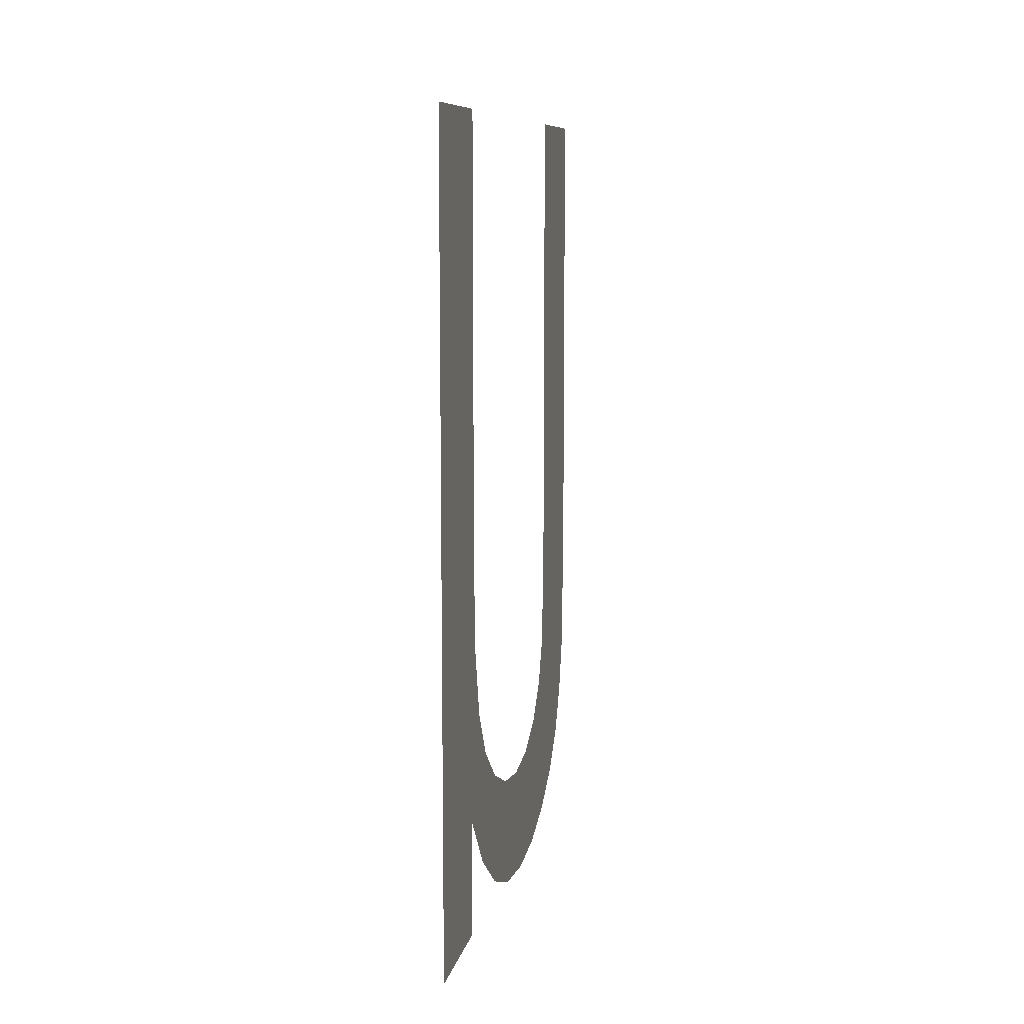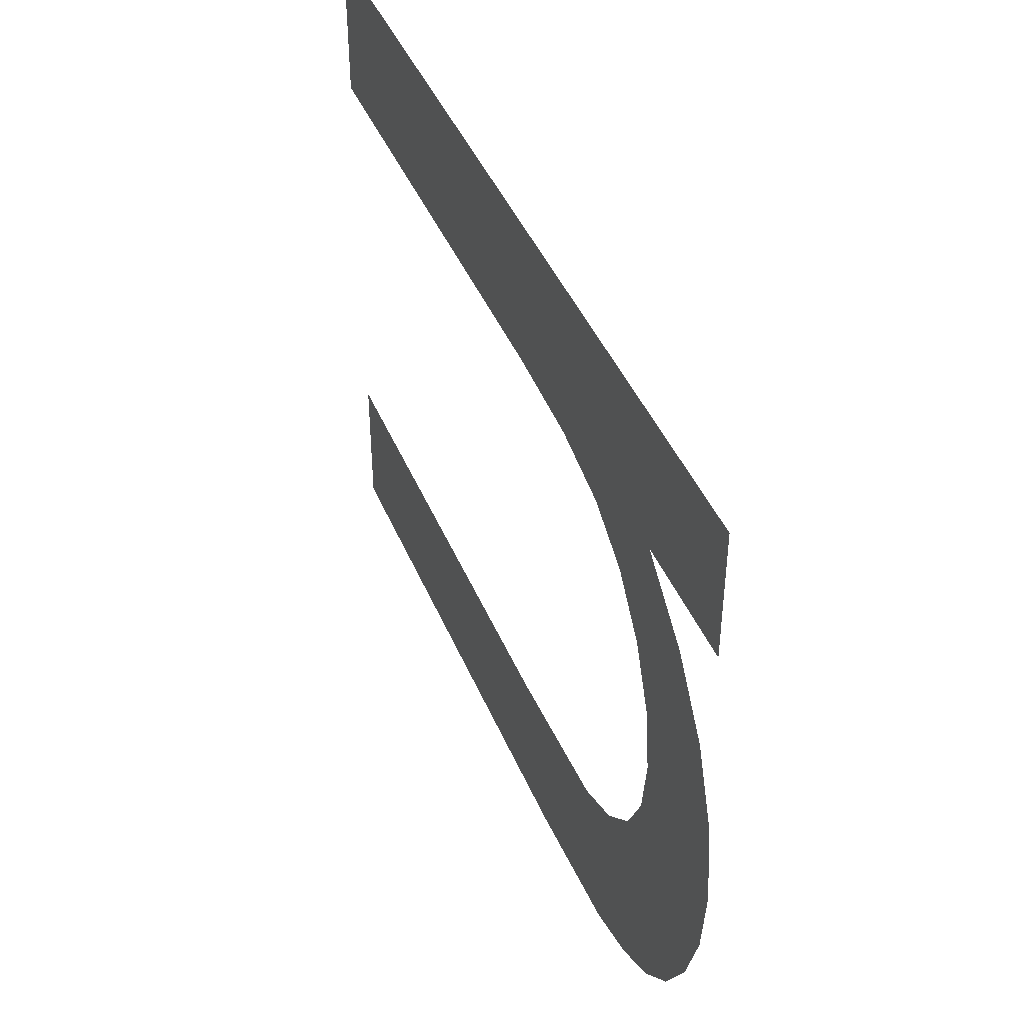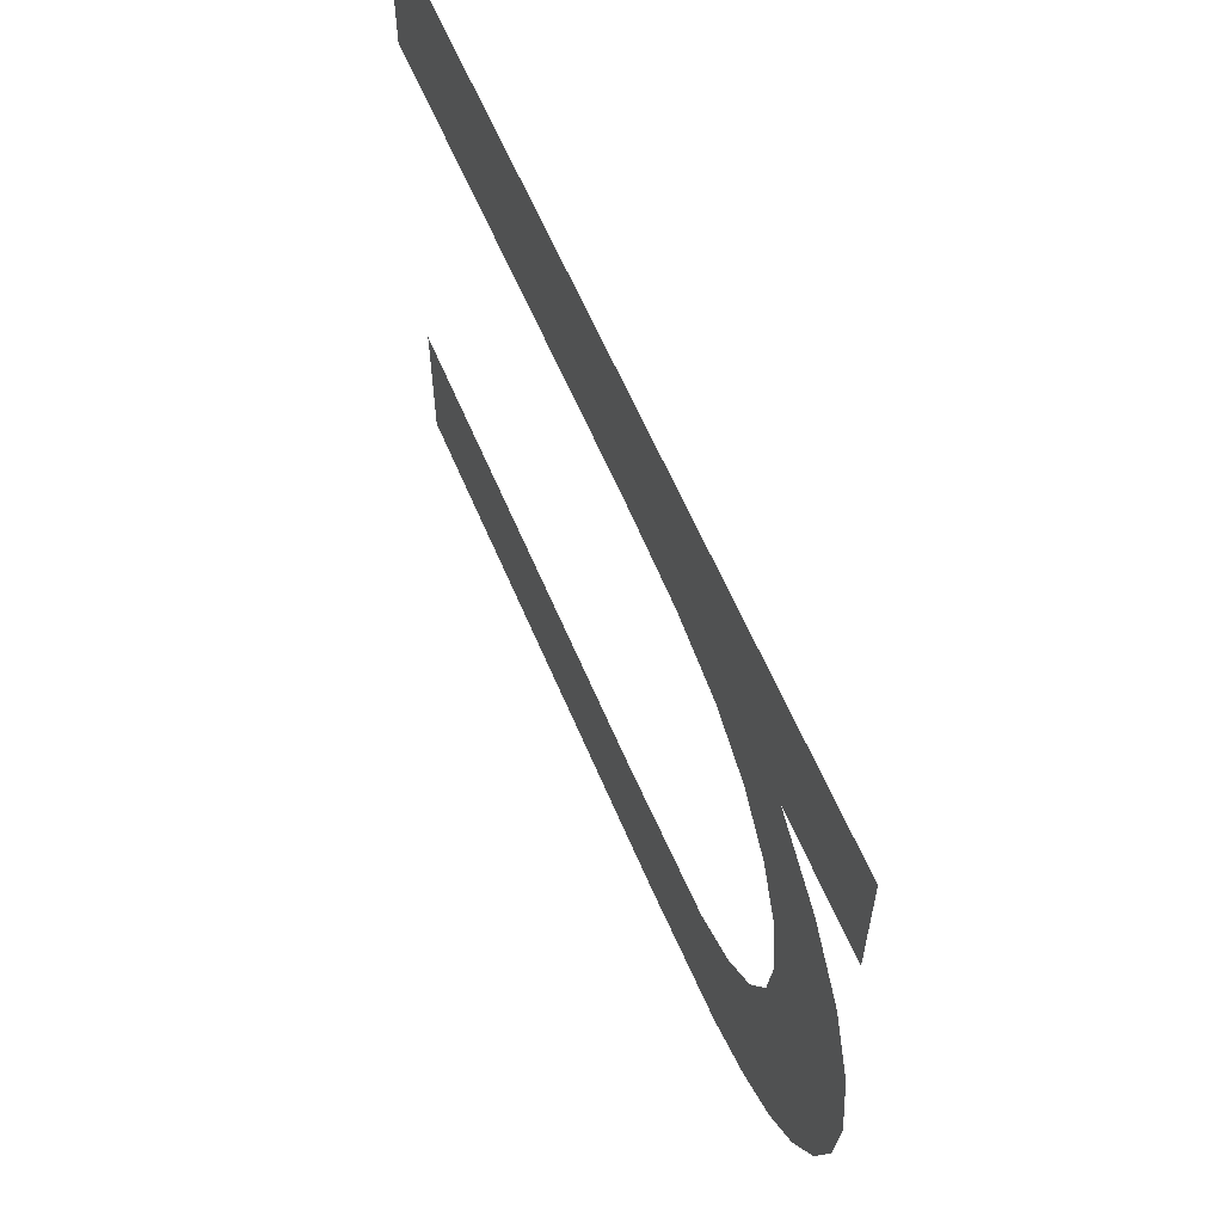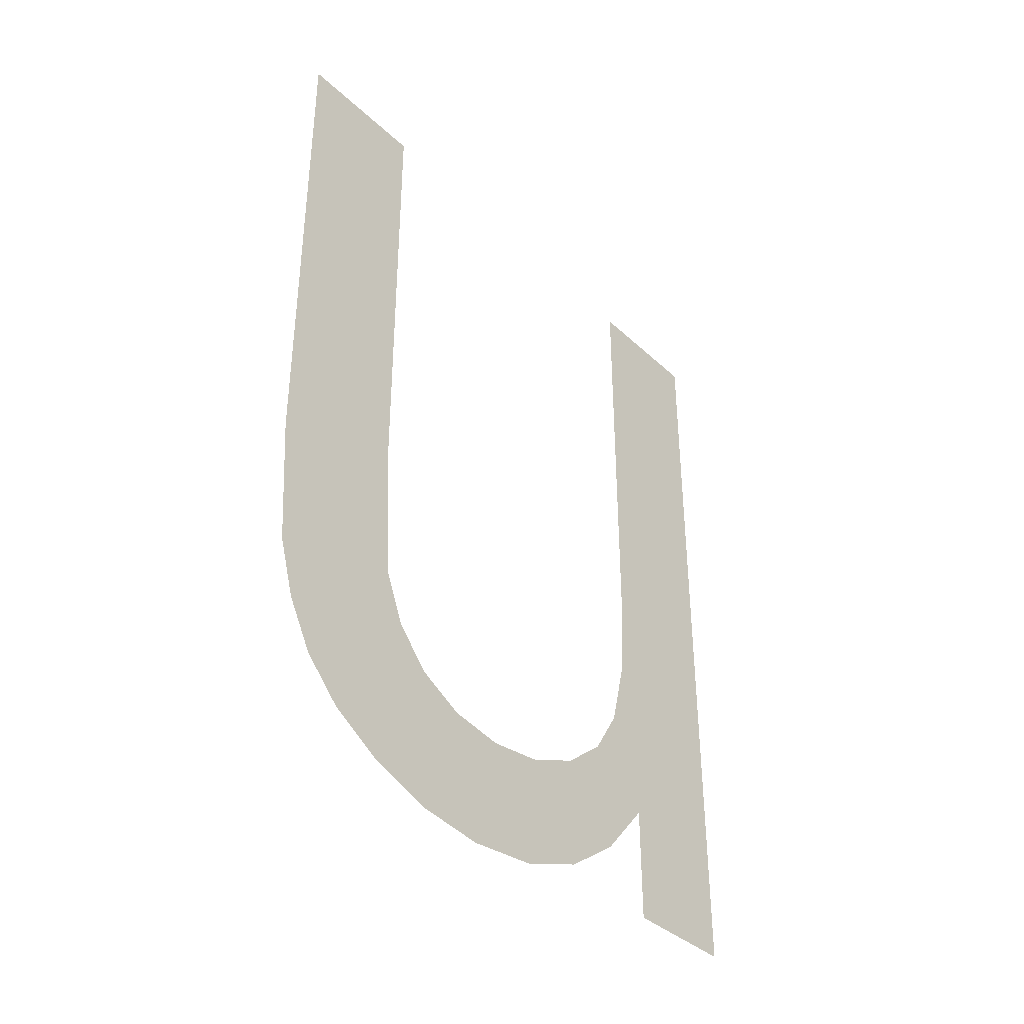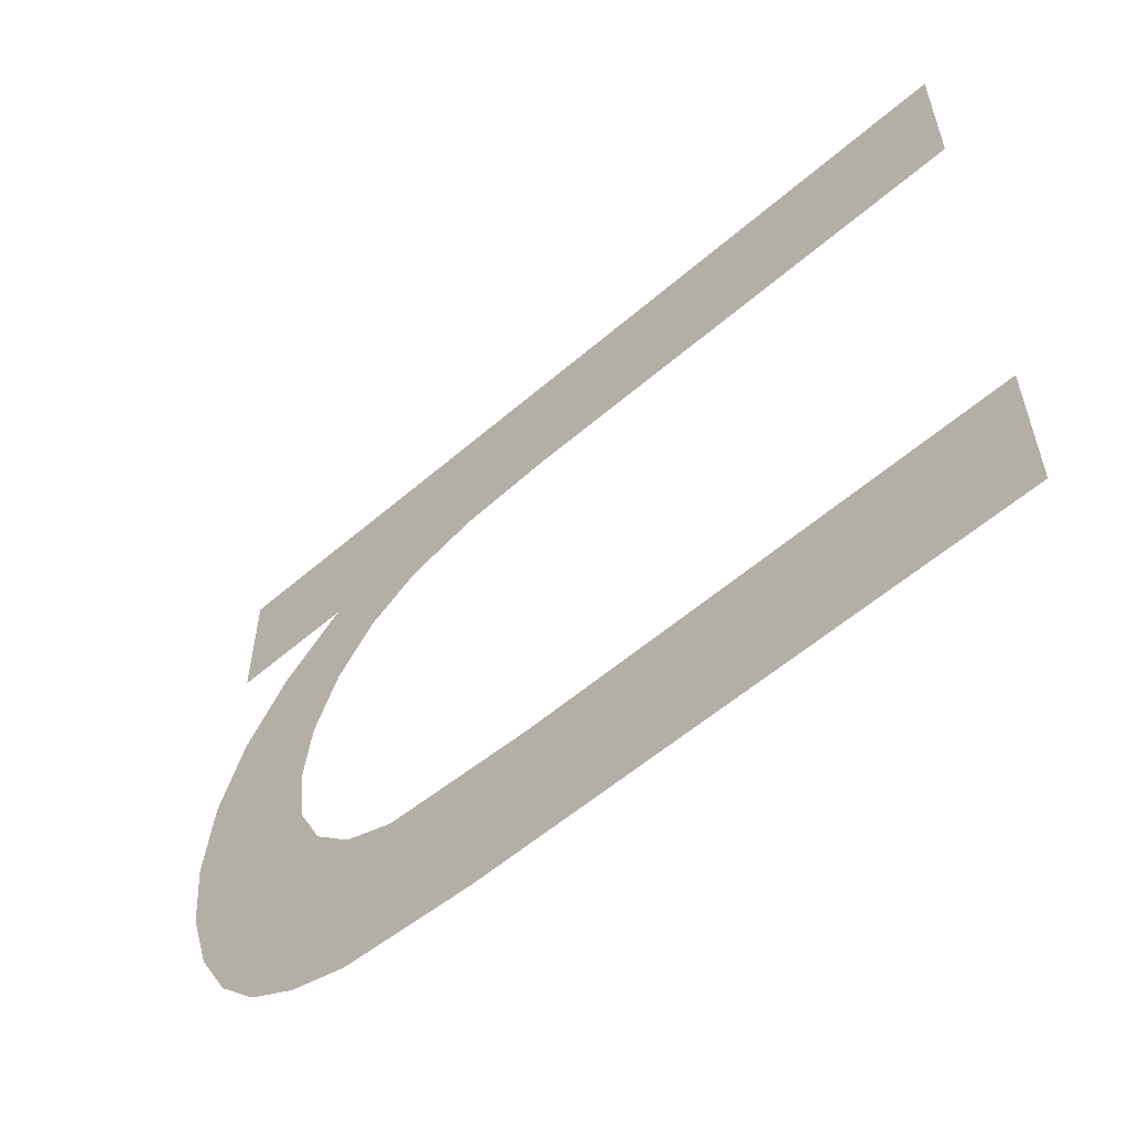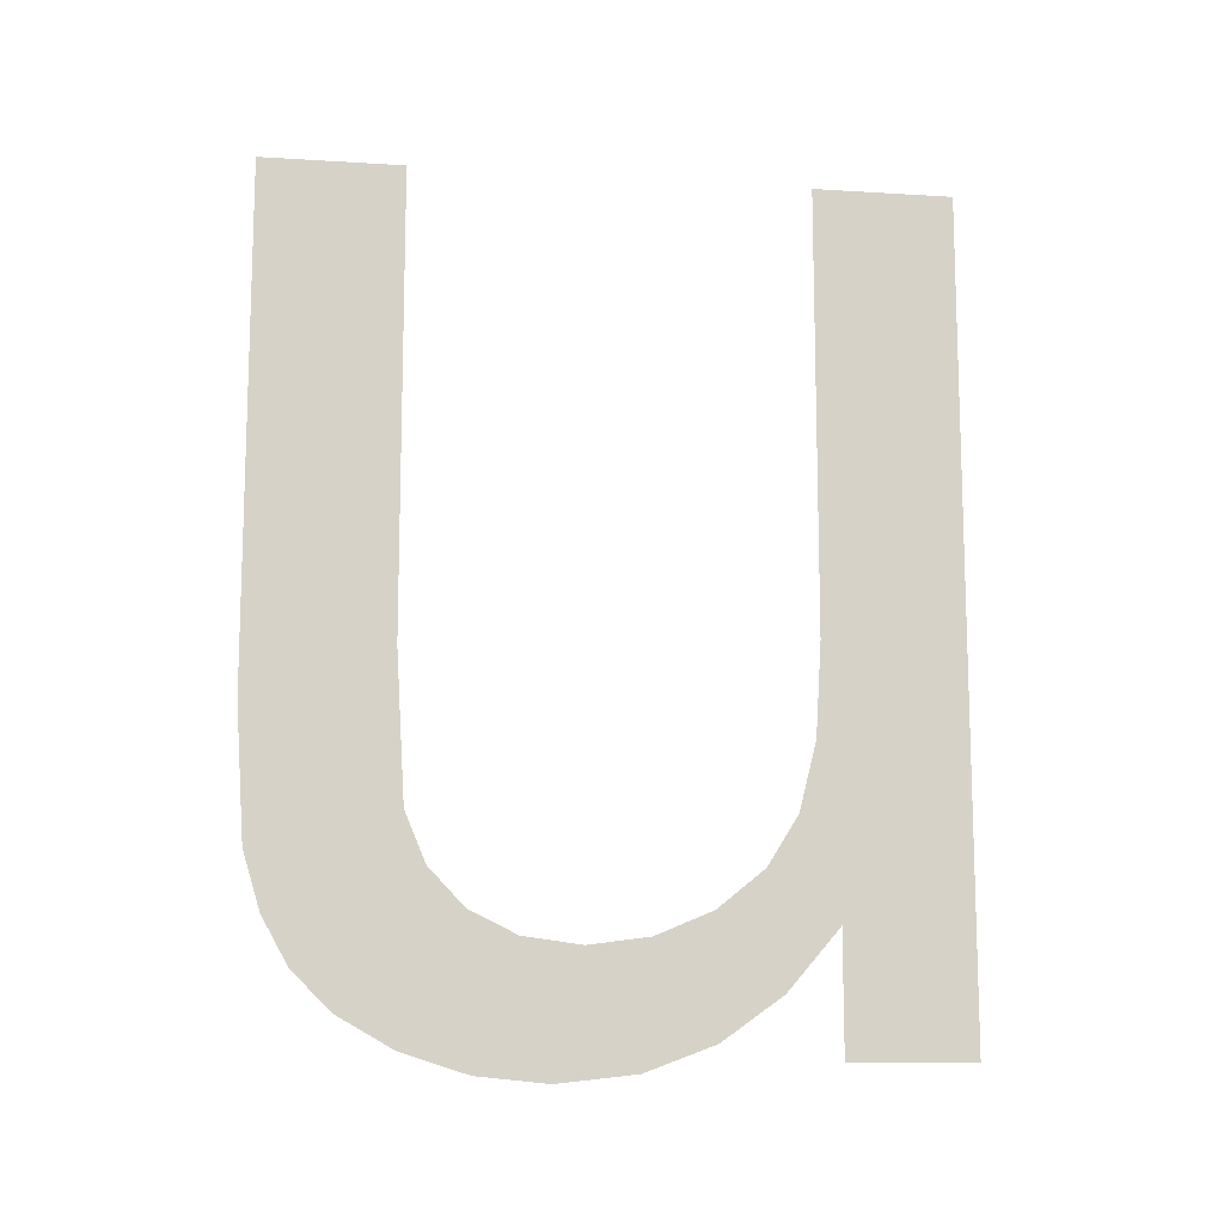
<metadata>
{"format":"obj","ext":"obj","renderer":"f3d","projection":"perspective","resolution":1024,"background":"white","views":[{"elev":9.3,"azim":11.2,"up":"+Y"},{"elev":43.4,"azim":-21.7,"up":"+Z"},{"elev":60.6,"azim":-22.7,"up":"+Z"},{"elev":-37.4,"azim":-139.7,"up":"+Y"},{"elev":-57.2,"azim":131.9,"up":"+Z"},{"elev":-11.8,"azim":-98.4,"up":"+Y"}]}
</metadata>
<code>
o mesh316/mesh316-geometry#mesh316-geometry
v -0.5456 -0.1984 0.07654
v -0.5456 -0.2037 0.07487
v -0.5456 -0.1984 0.07487
v -0.5456 -0.2068 0.07505
v -0.5456 -0.2082 0.07505
v -0.5456 -0.2048 0.0748
v -0.5456 -0.2082 0.07654
v -0.5456 -0.2056 0.0746
v -0.5456 -0.2075 0.07442
v -0.5456 -0.2062 0.07423
v -0.5456 -0.208 0.07369
v -0.5456 -0.2066 0.07367
v -0.5456 -0.2069 0.07299
v -0.5456 -0.2083 0.07286
v -0.5456 -0.207 0.07226
v -0.5456 -0.2085 0.07193
v -0.5456 -0.2069 0.07157
v -0.5456 -0.2084 0.07109
v -0.5456 -0.2066 0.071
v -0.5456 -0.2062 0.07058
v -0.5456 -0.2056 0.07033
v -0.5456 -0.2081 0.0703
v -0.5456 -0.2039 0.07023
v -0.5456 -0.2077 0.06965
v -0.5456 -0.1984 0.07023
v -0.5456 -0.2073 0.06918
v -0.5456 -0.2067 0.06887
v -0.5456 -0.206 0.06867
v -0.5456 -0.2045 0.06857
v -0.5456 -0.1984 0.06857
f 1 2 3
f 2 1 4
f 3 2 1
f 4 1 2
f 4 1 5
f 5 1 4
f 4 6 2
f 2 6 4
f 5 1 7
f 7 1 5
f 4 8 6
f 6 8 4
f 9 8 4
f 4 8 9
f 9 10 8
f 8 10 9
f 11 10 9
f 9 10 11
f 11 12 10
f 10 12 11
f 11 13 12
f 12 13 11
f 14 13 11
f 11 13 14
f 14 15 13
f 13 15 14
f 16 15 14
f 14 15 16
f 16 17 15
f 15 17 16
f 18 17 16
f 16 17 18
f 18 19 17
f 17 19 18
f 18 20 19
f 19 20 18
f 18 21 20
f 20 21 18
f 22 21 18
f 18 21 22
f 22 23 21
f 21 23 22
f 24 23 22
f 22 23 24
f 24 25 23
f 23 25 24
f 26 25 24
f 24 25 26
f 27 25 26
f 26 25 27
f 28 25 27
f 27 25 28
f 29 25 28
f 28 25 29
f 25 29 30
f 30 29 25

</code>
